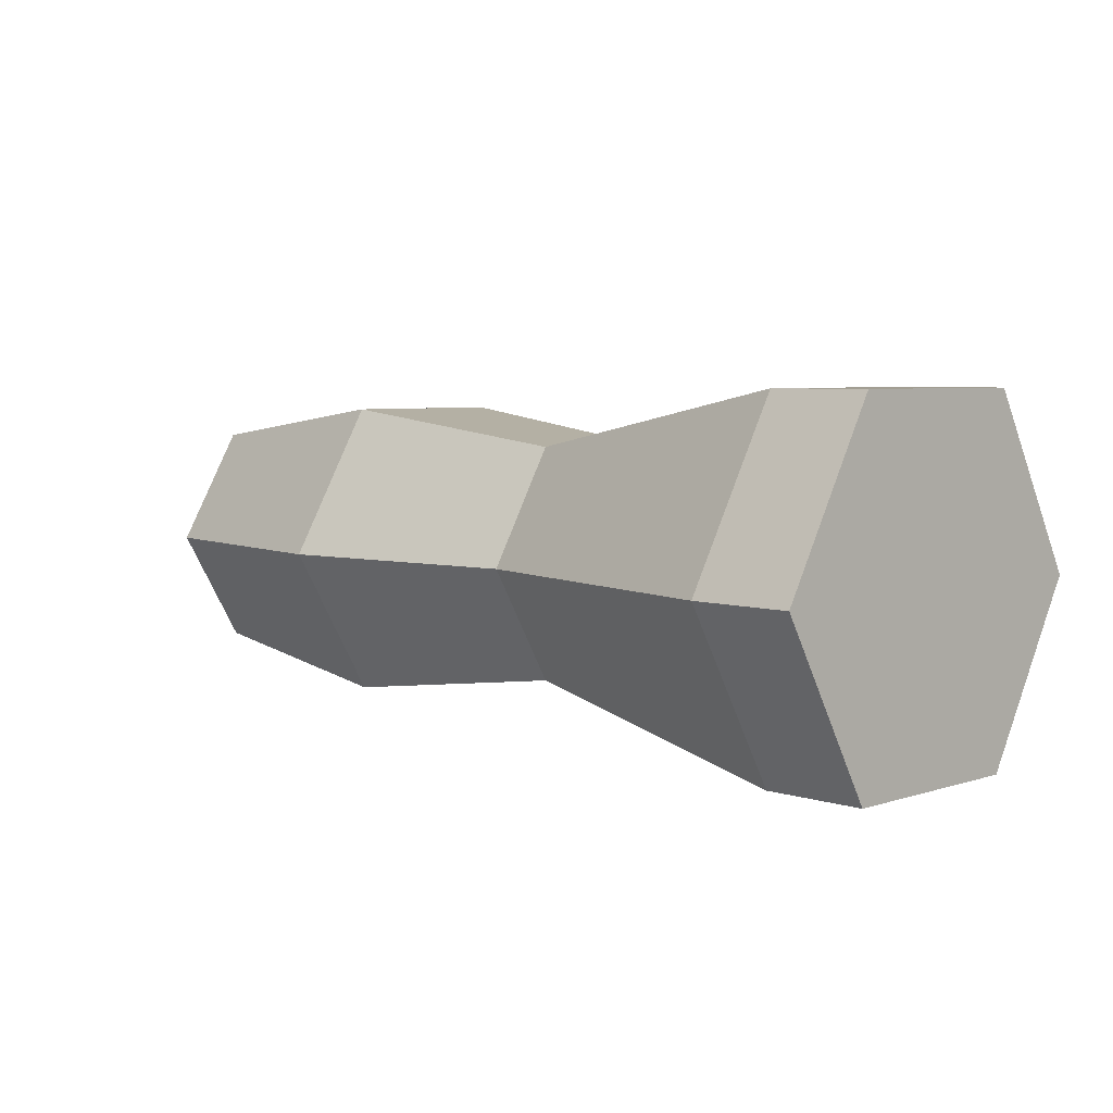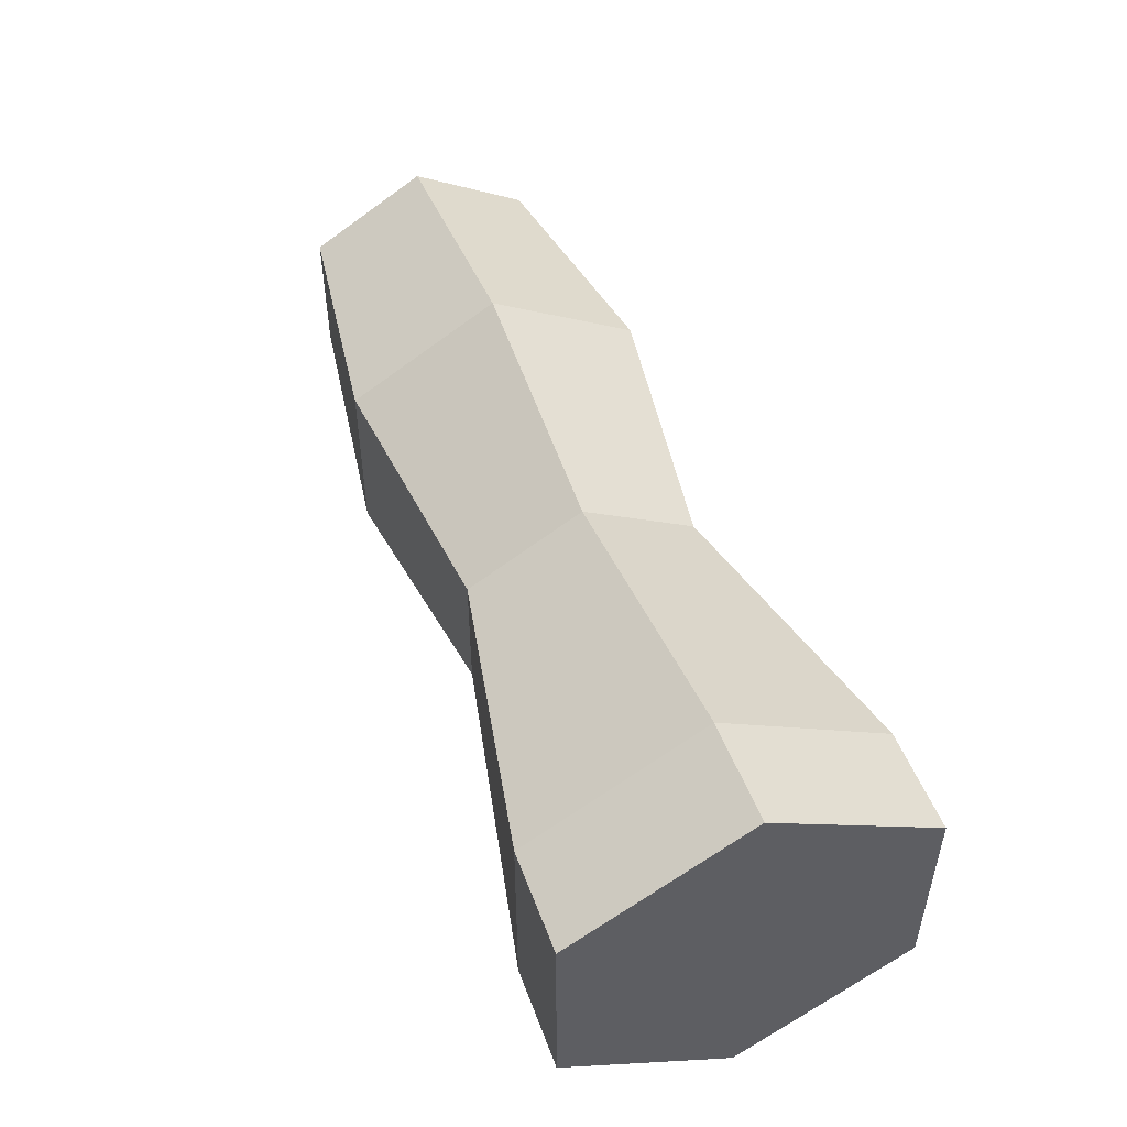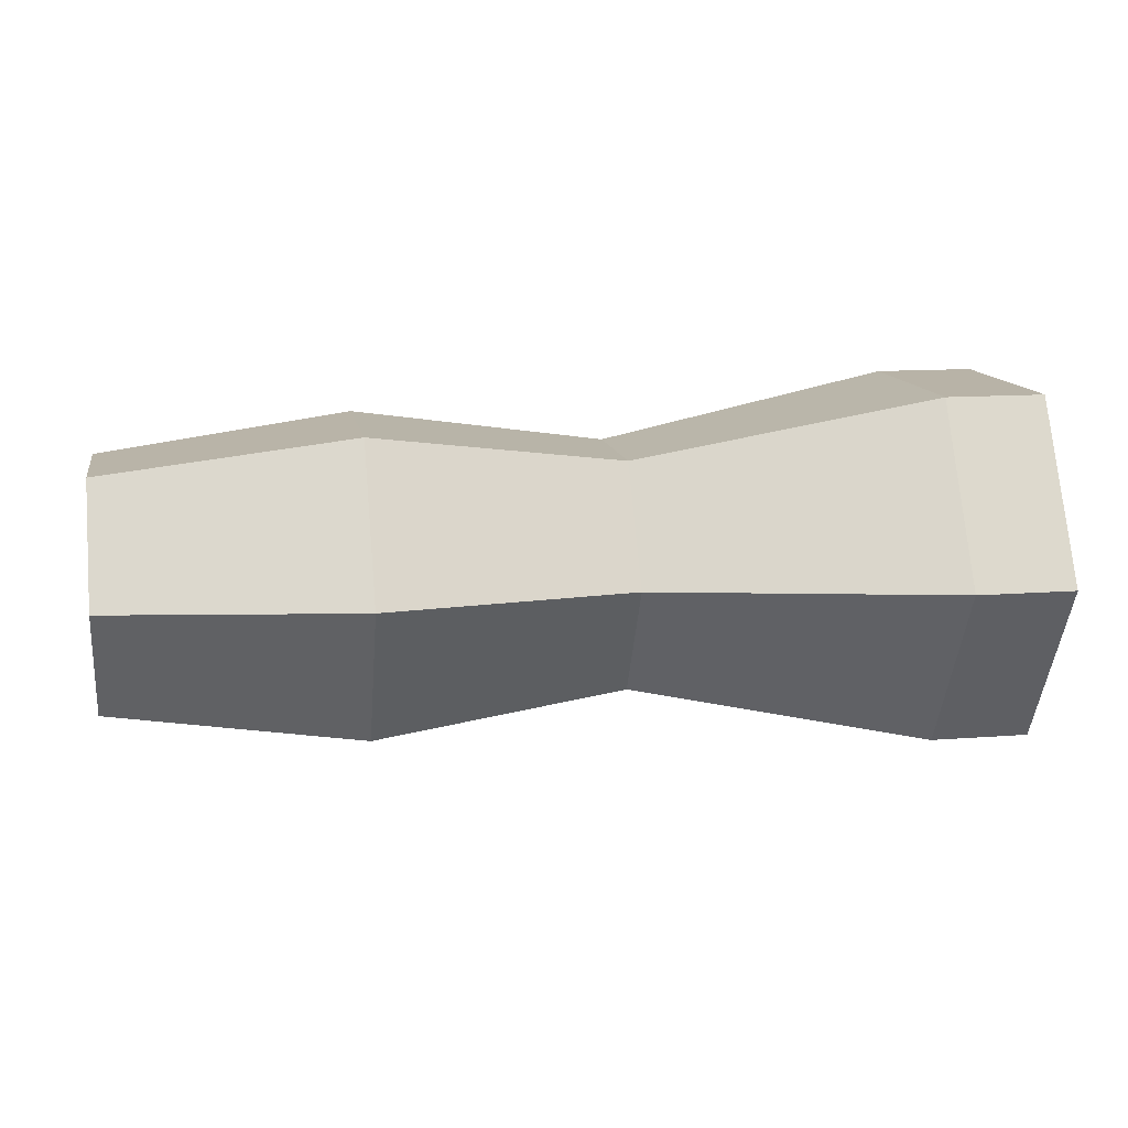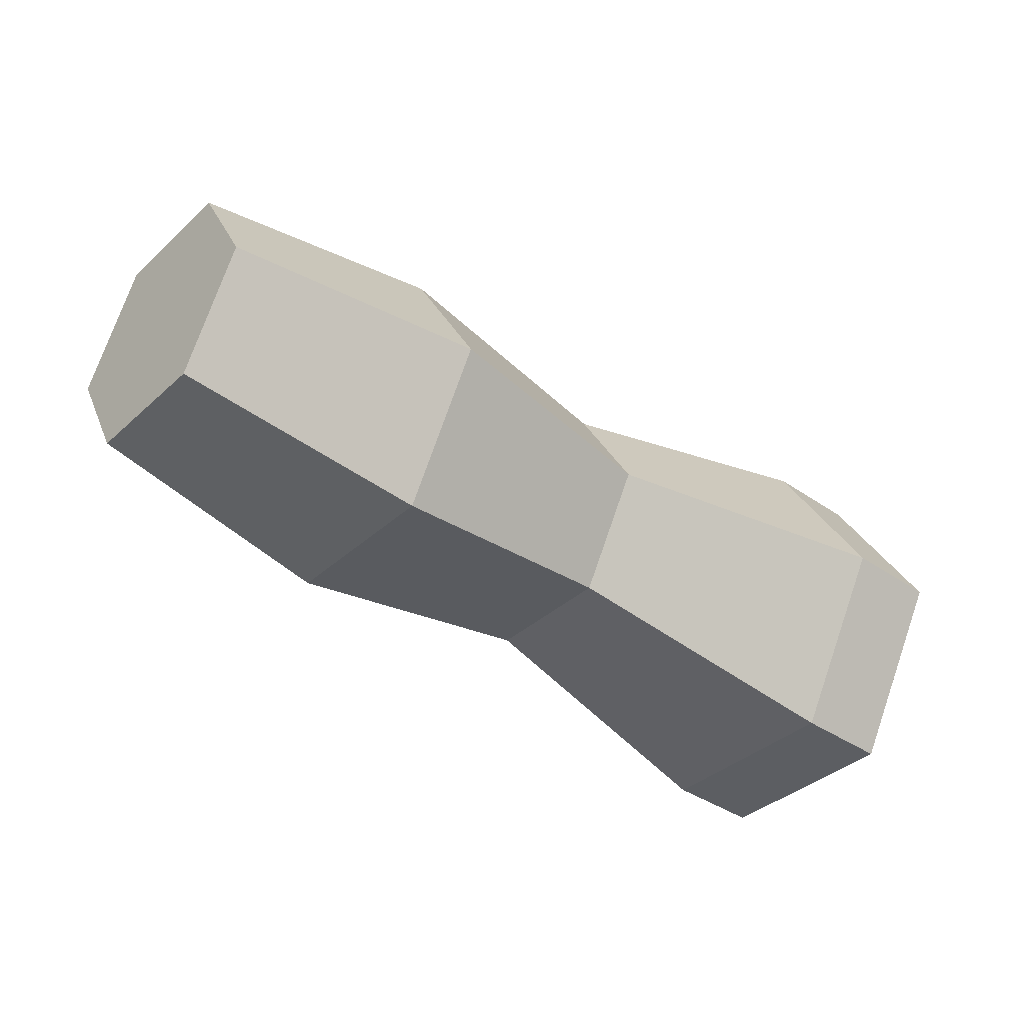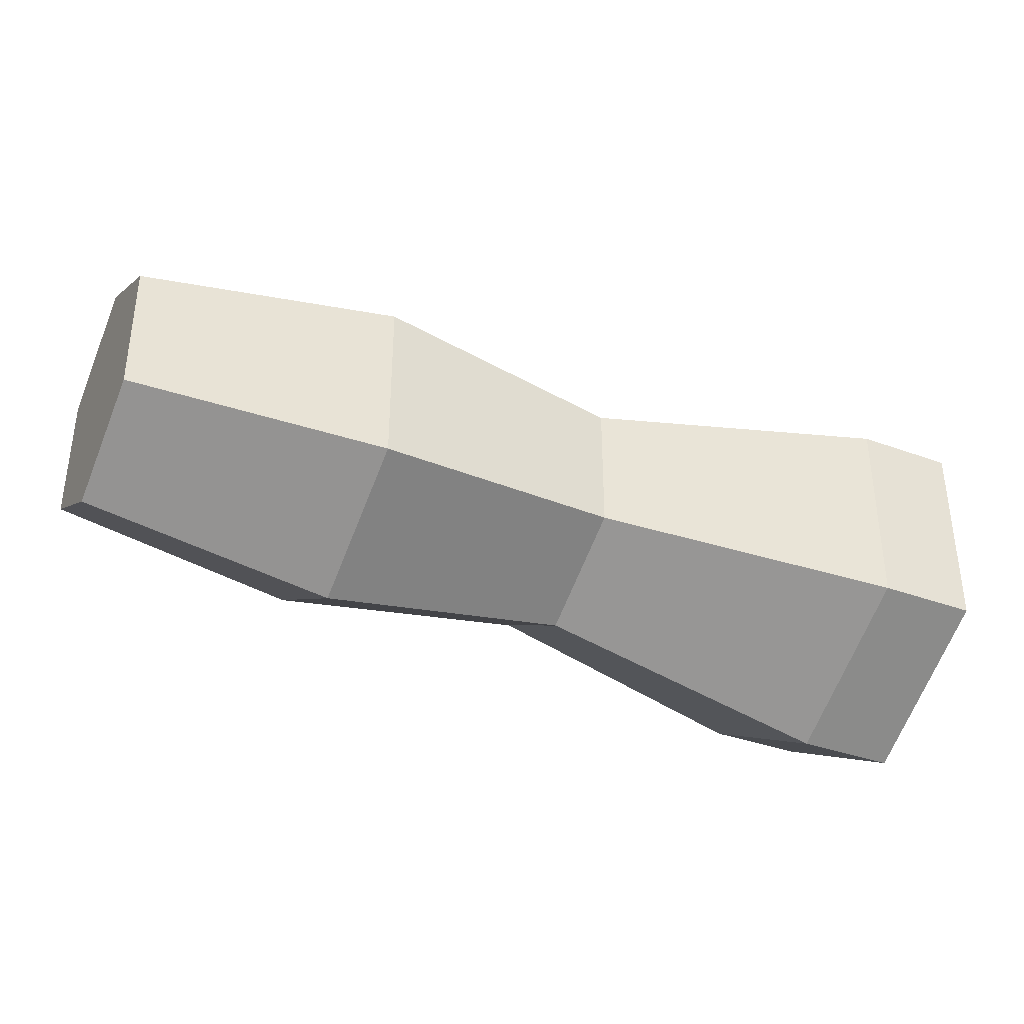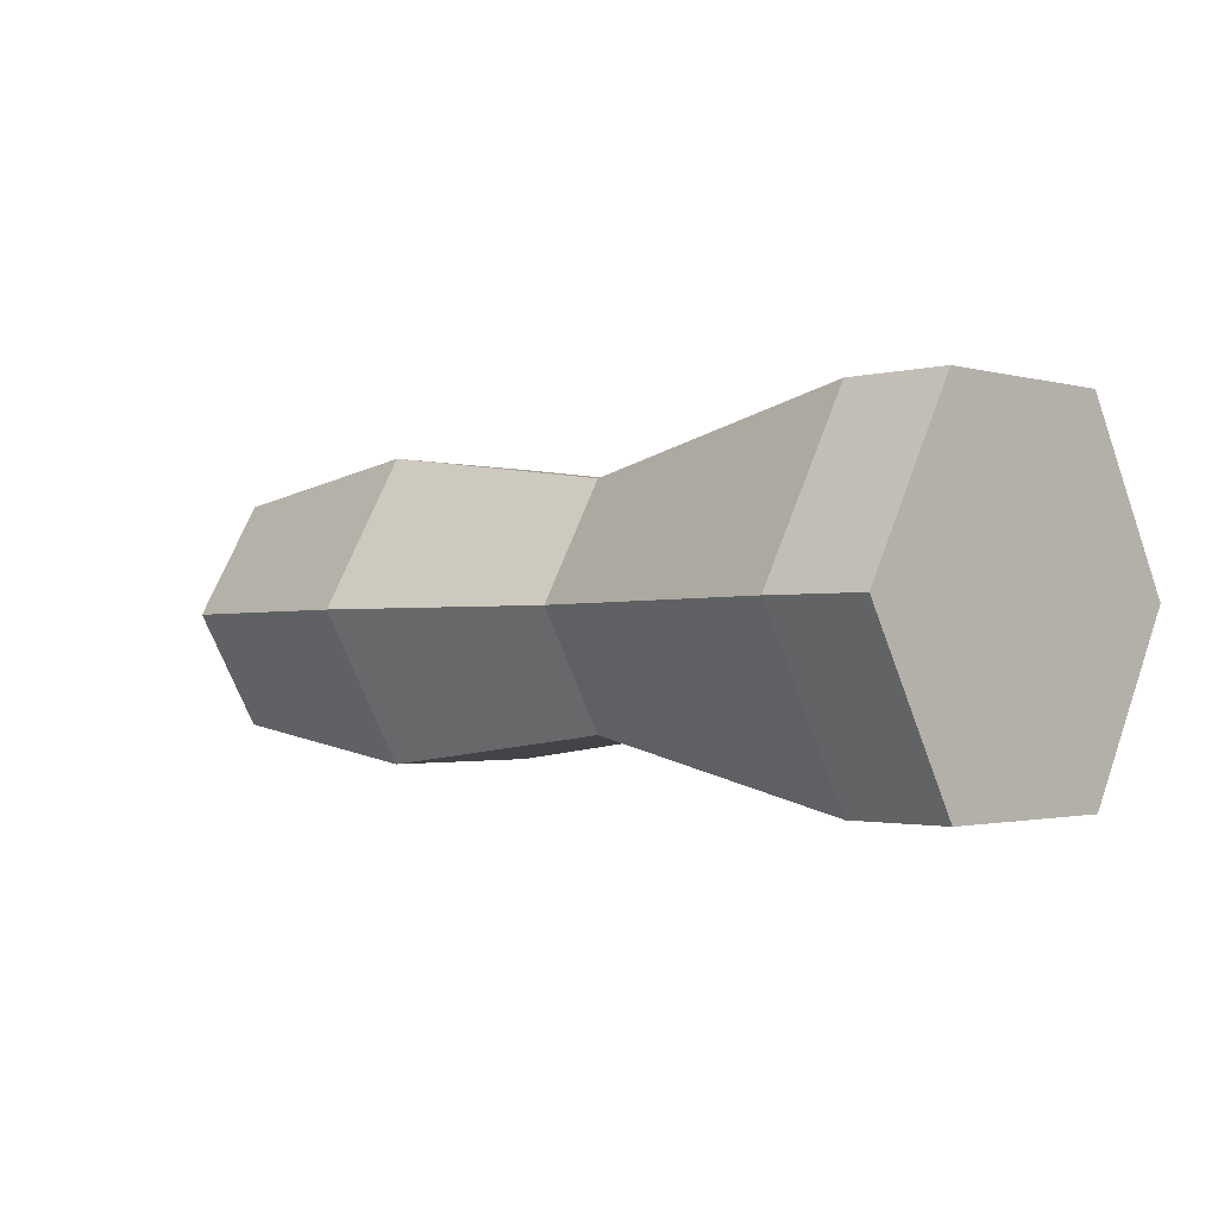
<metadata>
{"format":"obj","ext":"obj","renderer":"f3d","projection":"perspective","resolution":1024,"background":"white","views":[{"elev":5.3,"azim":45.0,"up":"+Y"},{"elev":50.1,"azim":70.0,"up":"+Z"},{"elev":12.7,"azim":-10.2,"up":"+Y"},{"elev":-38.0,"azim":-41.3,"up":"+Y"},{"elev":-36.0,"azim":-25.7,"up":"+Z"},{"elev":-1.5,"azim":44.5,"up":"+Y"}]}
</metadata>
<code>
o rollingPin.001
v -0.048 -0.02895 -0.01672
v -0.048 -0.02895 0.01672
v 0.002 -0.02244 -0.01296
v 0.002 -0.02244 0.01296
v 0.002 0.02244 0.01296
v 0.002 0.02244 -0.01296
v 0.062 0.034 0.01963
v 0.062 0.034 -0.01963
v -0.098 0 0.02592
v -0.098 -0.02244 0.01296
v -0.098 0.02244 0.01296
v -0.098 0.02244 -0.01296
v -0.098 -0.02244 -0.01296
v -0.098 0 -0.02592
v -0.048 0 -0.03343
v 0.002 0 -0.02592
v -0.048 0.02895 -0.01672
v 0.082 -0.034 -0.01963
v 0.082 0 -0.03927
v 0.062 -0.034 -0.01963
v 0.062 0 -0.03927
v -0.048 0.02895 0.01672
v -0.048 0 0.03343
v 0.002 0 0.02592
v 0.082 0.034 -0.01963
v 0.062 -0.034 0.01963
v 0.082 0 0.03927
v 0.062 0 0.03927
v 0.082 0.034 0.01963
v 0.082 -0.034 0.01963
f 3 2 1
f 2 3 4
f 7 6 5
f 6 7 8
f 11 10 9
f 10 11 12
f 10 12 13
f 13 12 14
f 13 15 1
f 15 13 14
f 15 6 16
f 6 15 17
f 20 19 18
f 19 20 21
f 22 12 11
f 12 22 17
f 4 23 2
f 23 4 24
f 21 25 19
f 25 21 8
f 5 17 22
f 17 5 6
f 20 4 3
f 4 20 26
f 22 9 23
f 9 22 11
f 5 23 24
f 23 5 22
f 3 21 20
f 21 3 16
f 29 28 27
f 28 29 7
f 7 24 28
f 24 7 5
f 27 26 30
f 26 27 28
f 1 10 13
f 10 1 2
f 29 8 7
f 8 29 25
f 28 4 26
f 4 28 24
f 16 8 21
f 8 16 6
f 15 3 1
f 3 15 16
f 23 10 2
f 10 23 9
f 18 26 20
f 26 18 30
f 14 17 15
f 17 14 12
f 19 25 29 27 30 18

</code>
